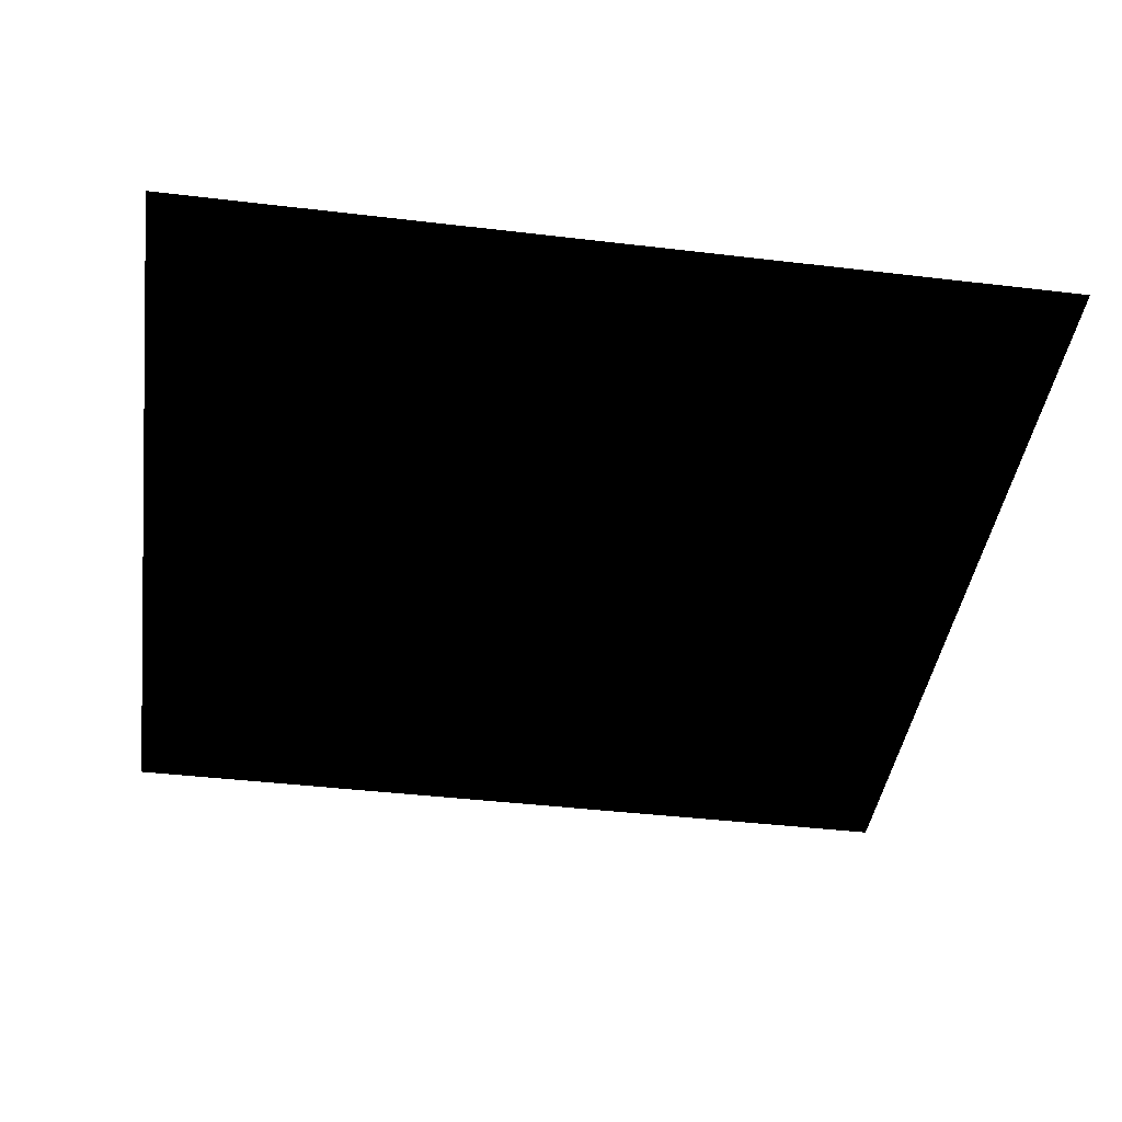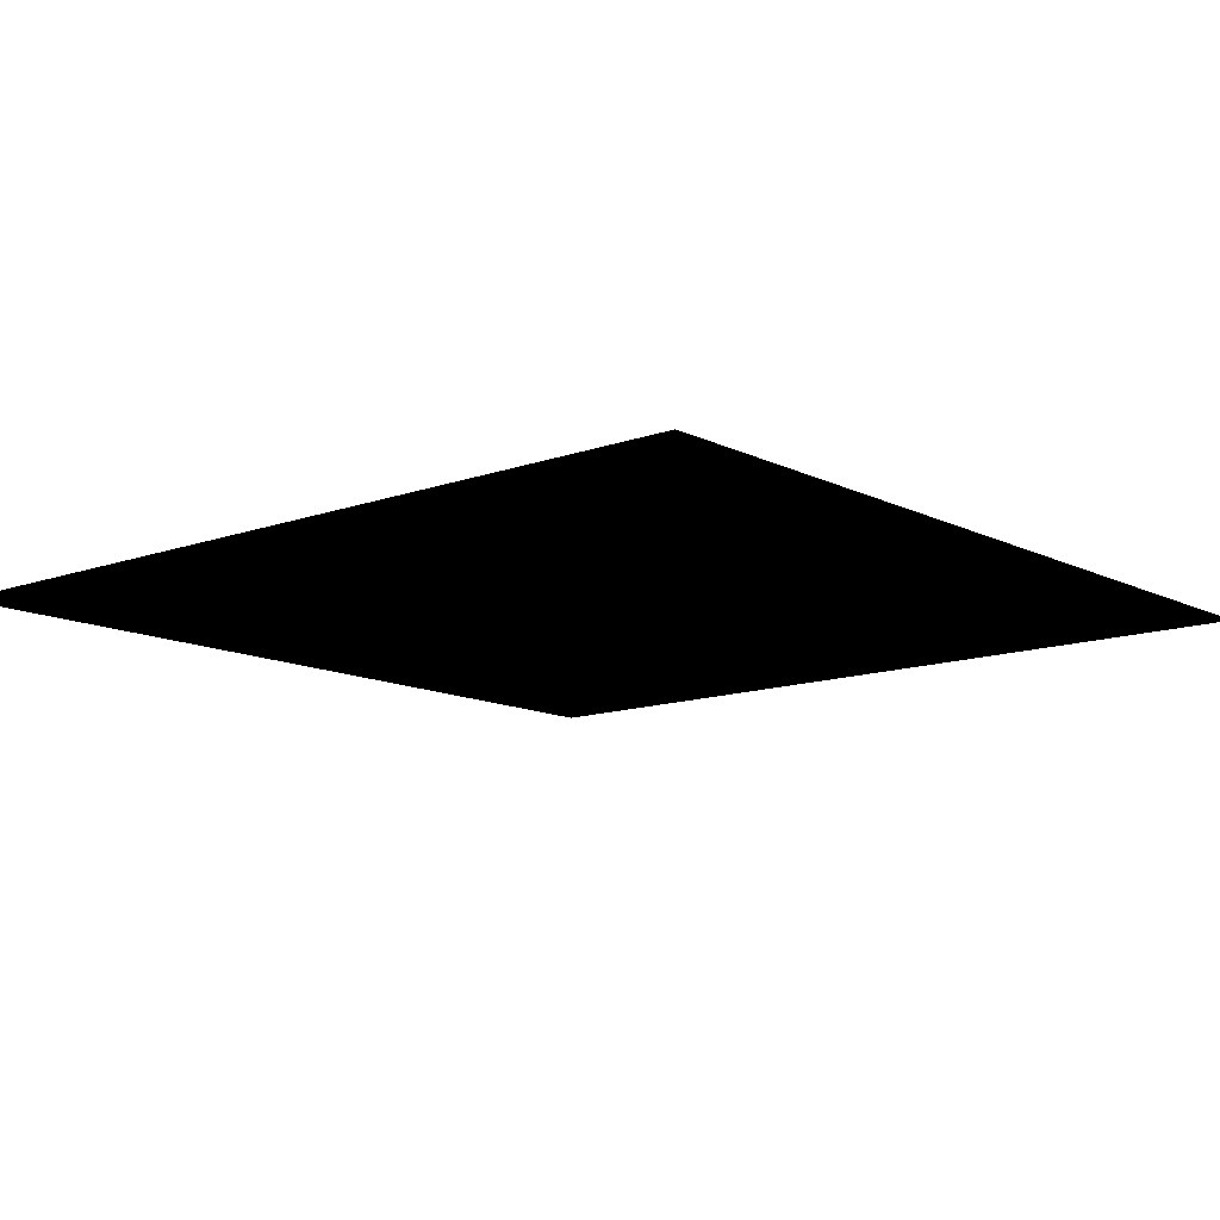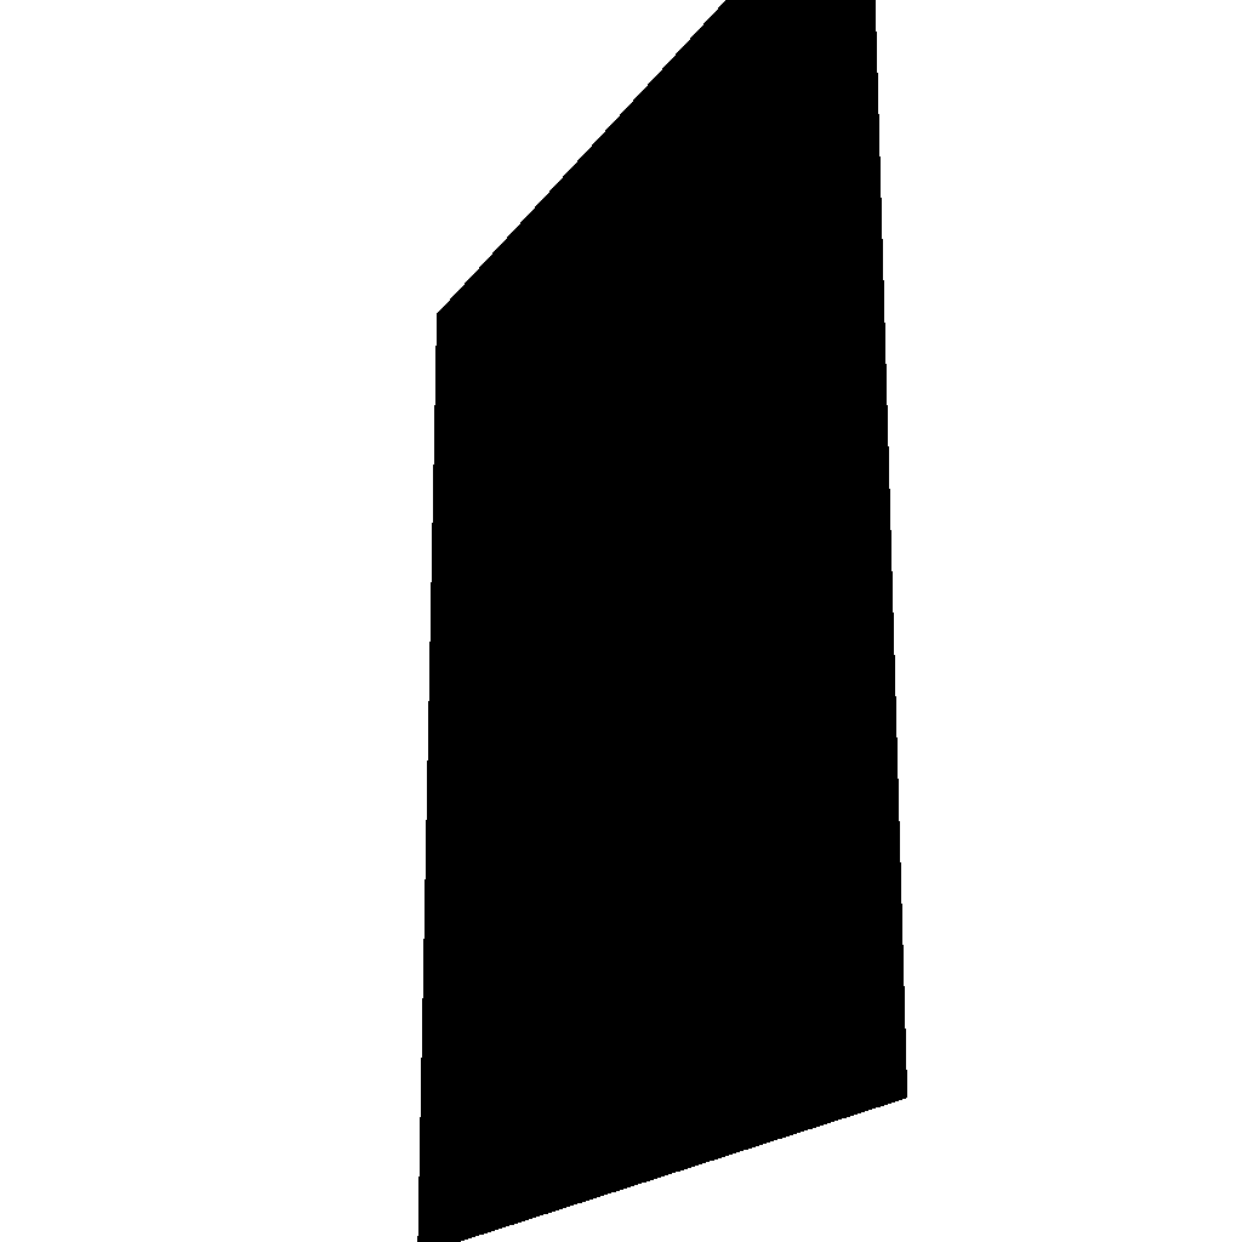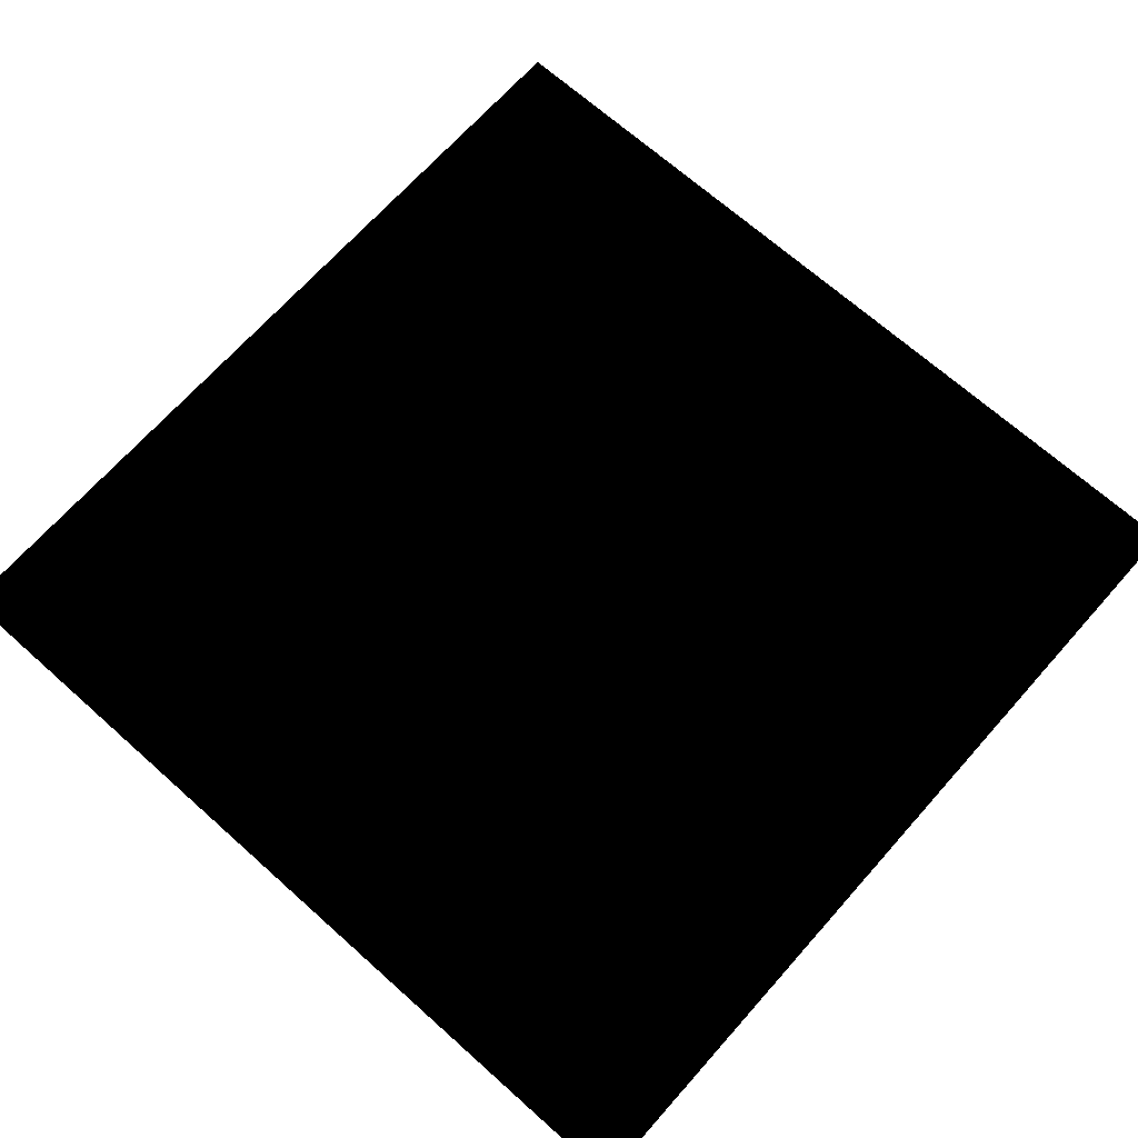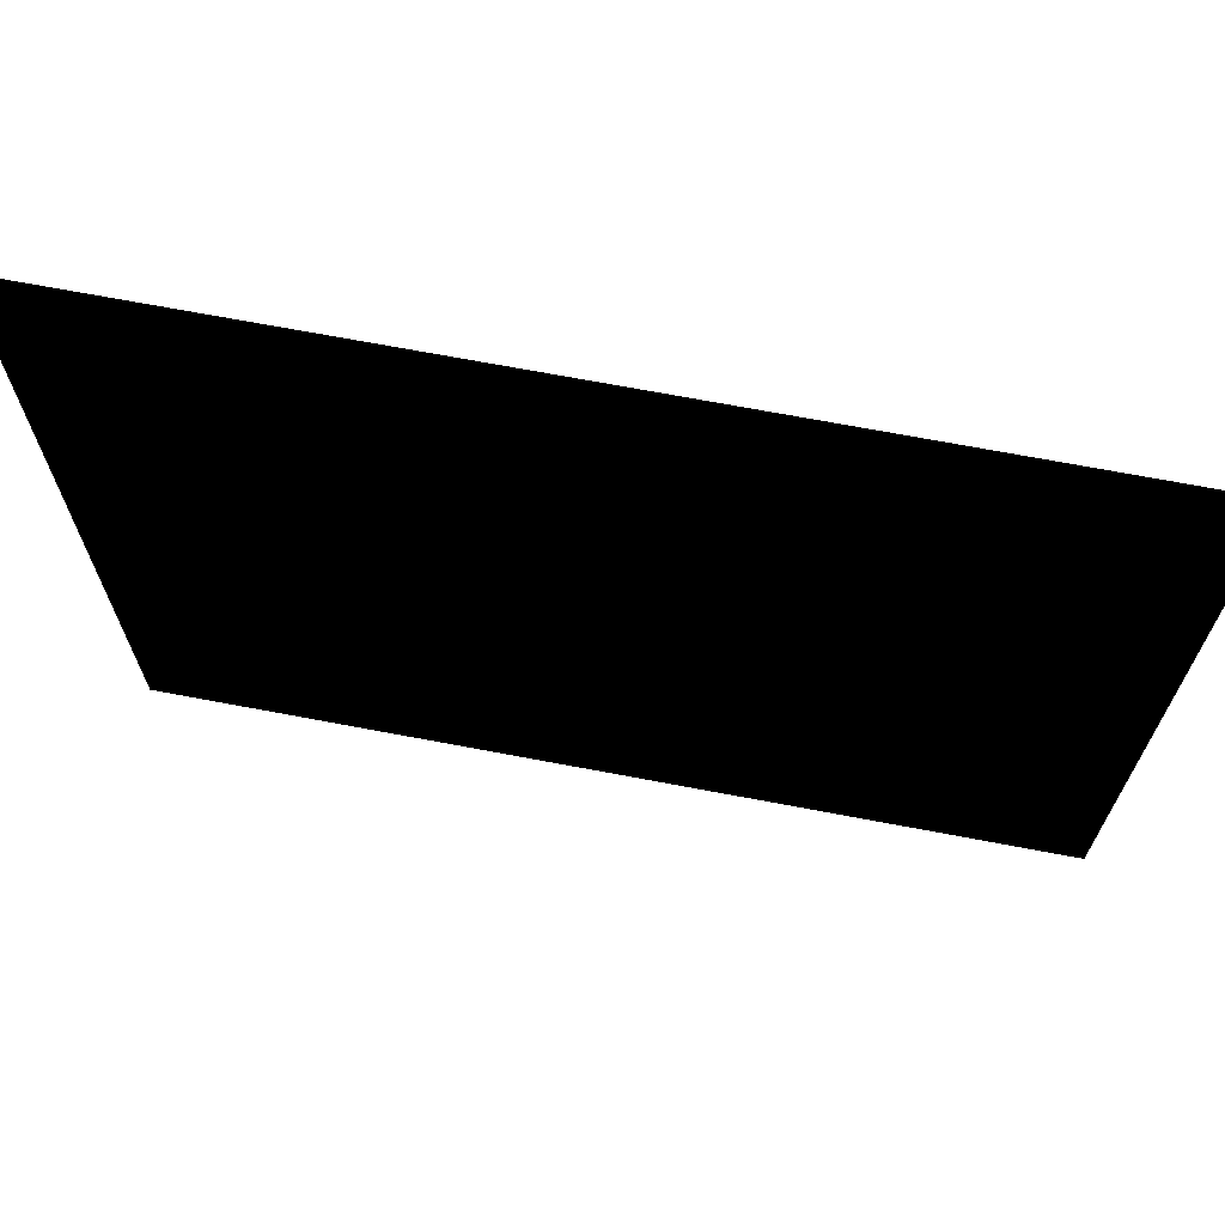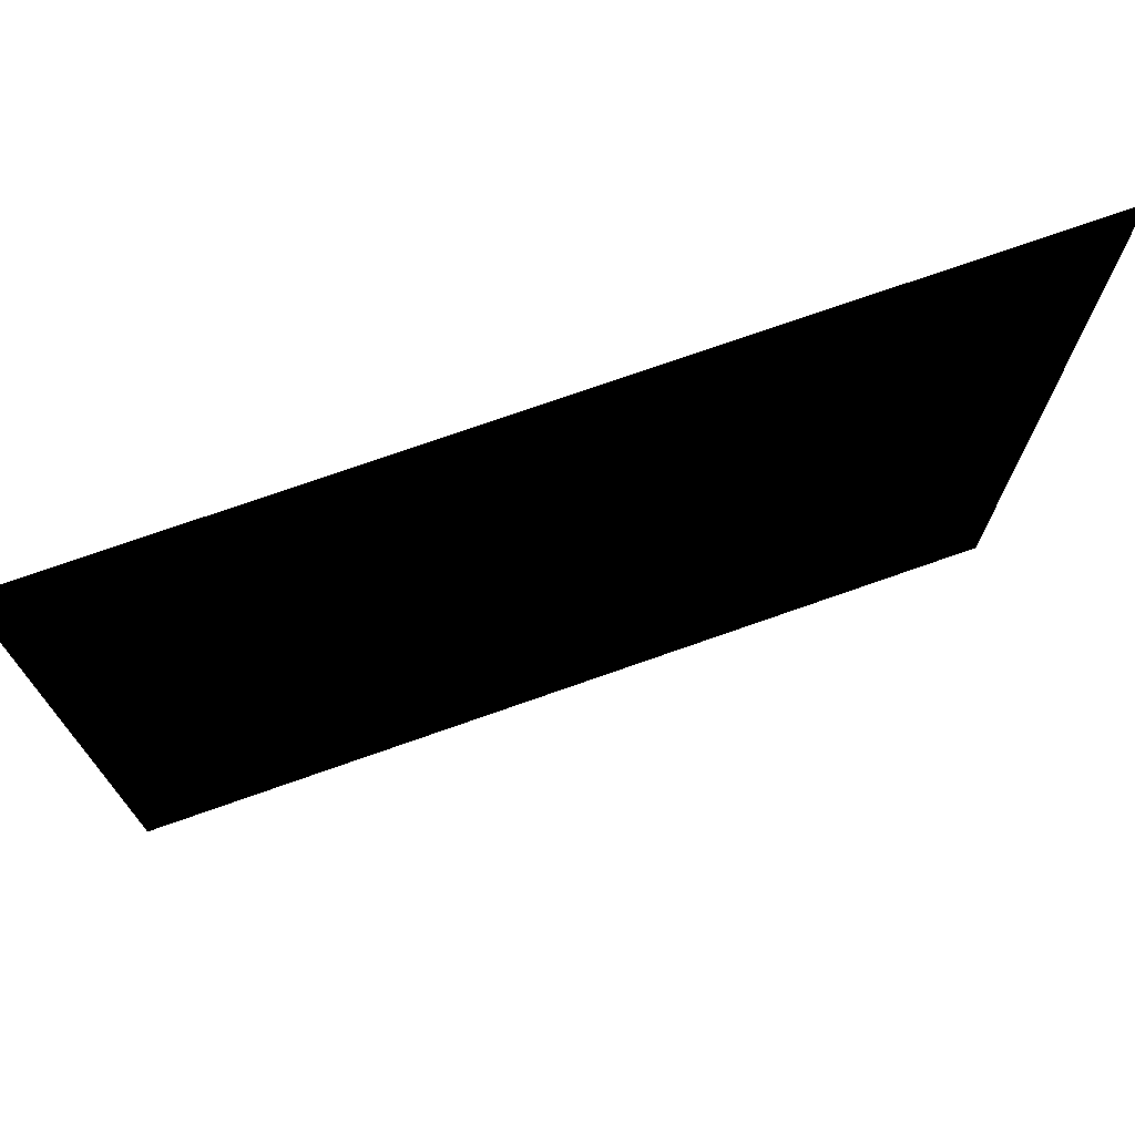
<metadata>
{"format":"obj","ext":"obj","renderer":"f3d","projection":"perspective","resolution":1024,"background":"white","views":[{"elev":-42.0,"azim":-98.1,"up":"+Z"},{"elev":-12.3,"azim":40.6,"up":"+Z"},{"elev":-18.3,"azim":-113.4,"up":"+Y"},{"elev":69.1,"azim":41.7,"up":"+Z"},{"elev":70.2,"azim":10.7,"up":"+Y"},{"elev":74.1,"azim":-19.4,"up":"+Y"}]}
</metadata>
<code>
g quad
v 1 -1 0
v -1 1 0
v -1 -1 0
v 1 1 0
f 2 3 1
f 2 1 4

</code>
